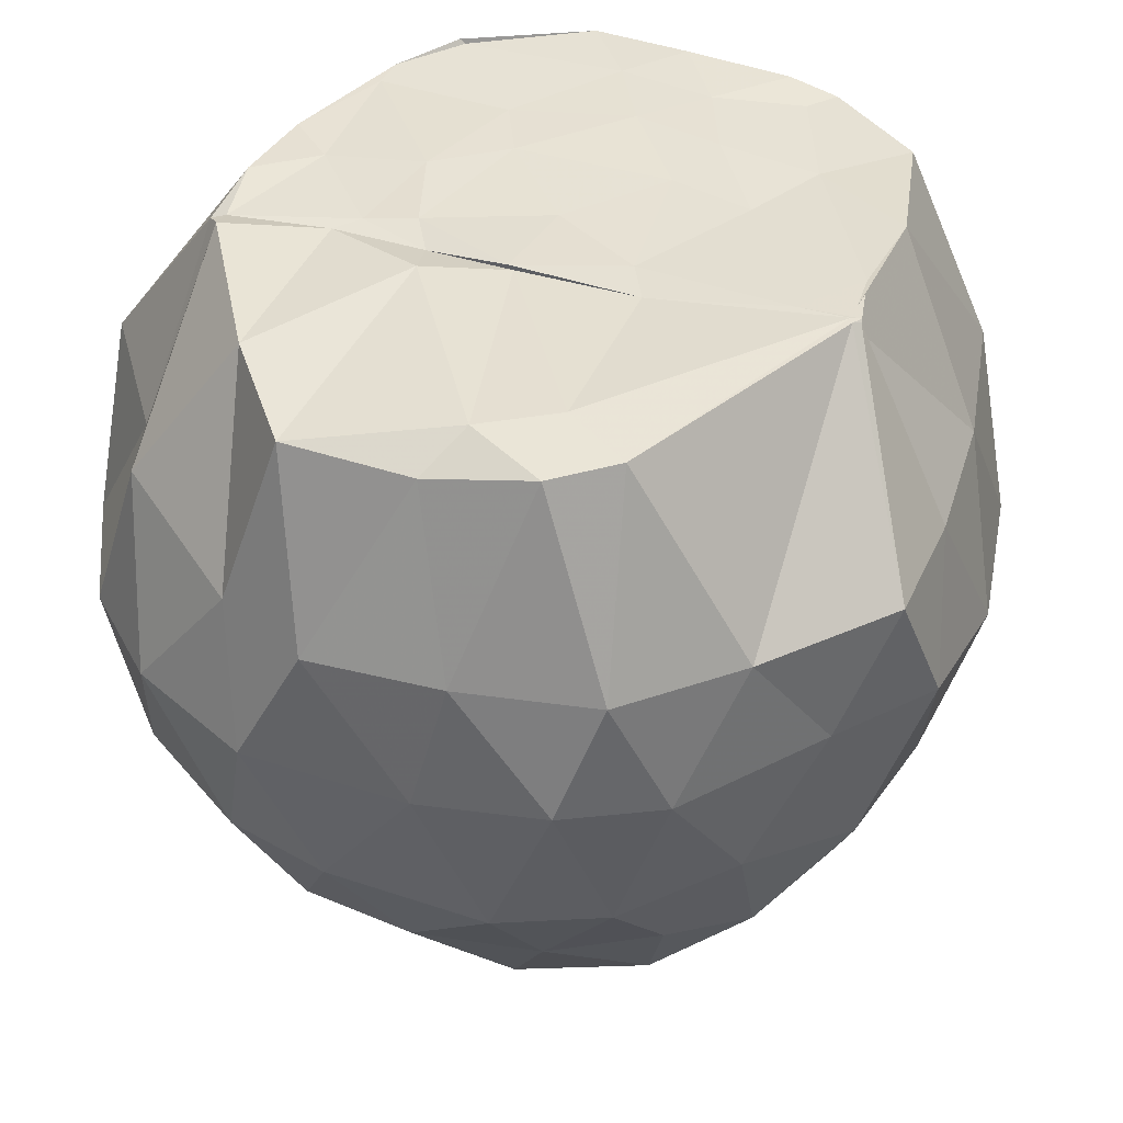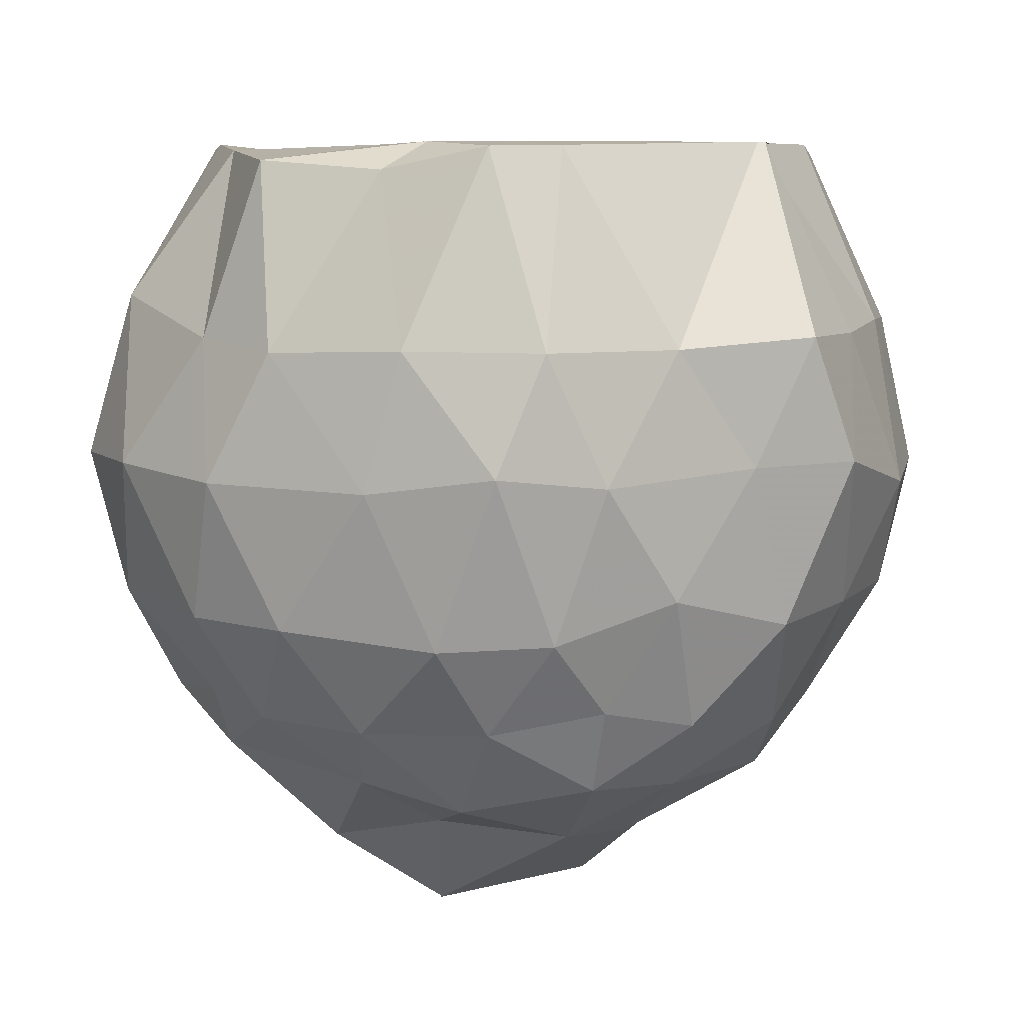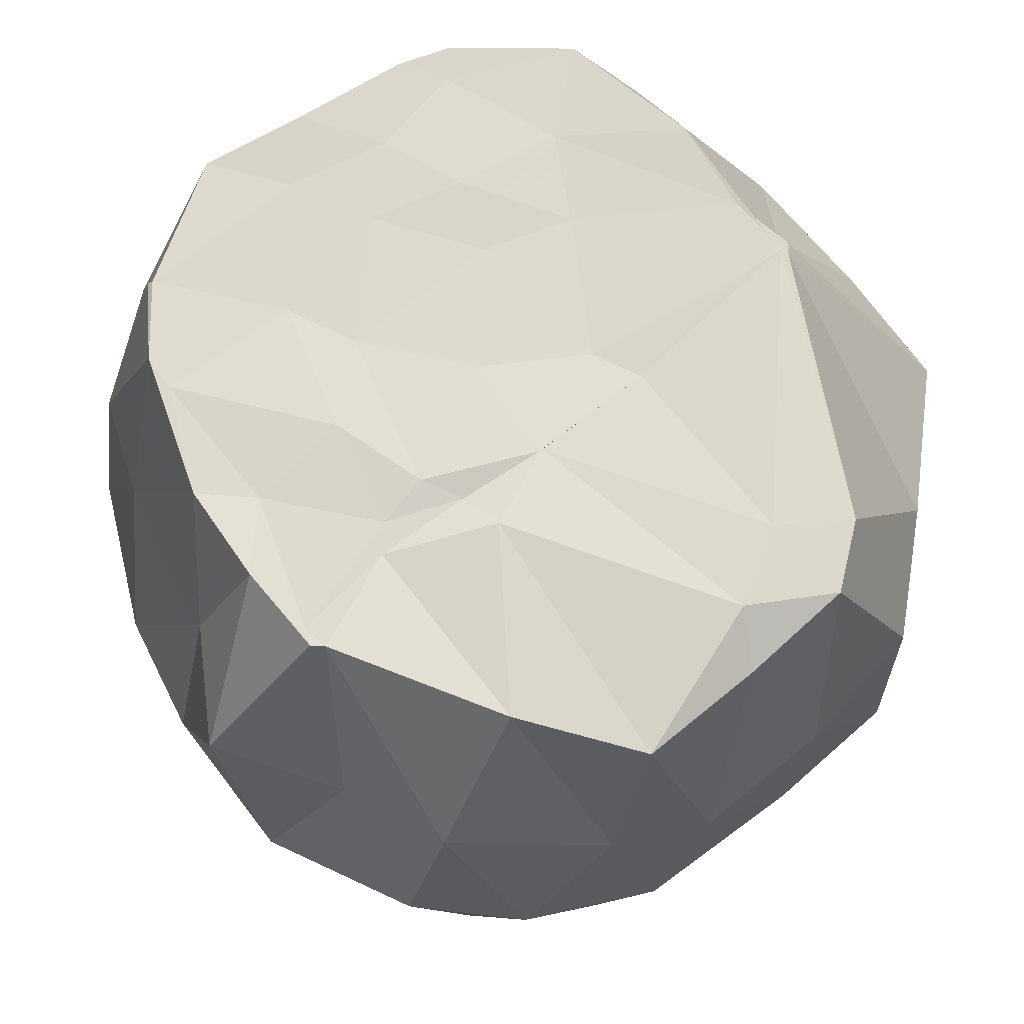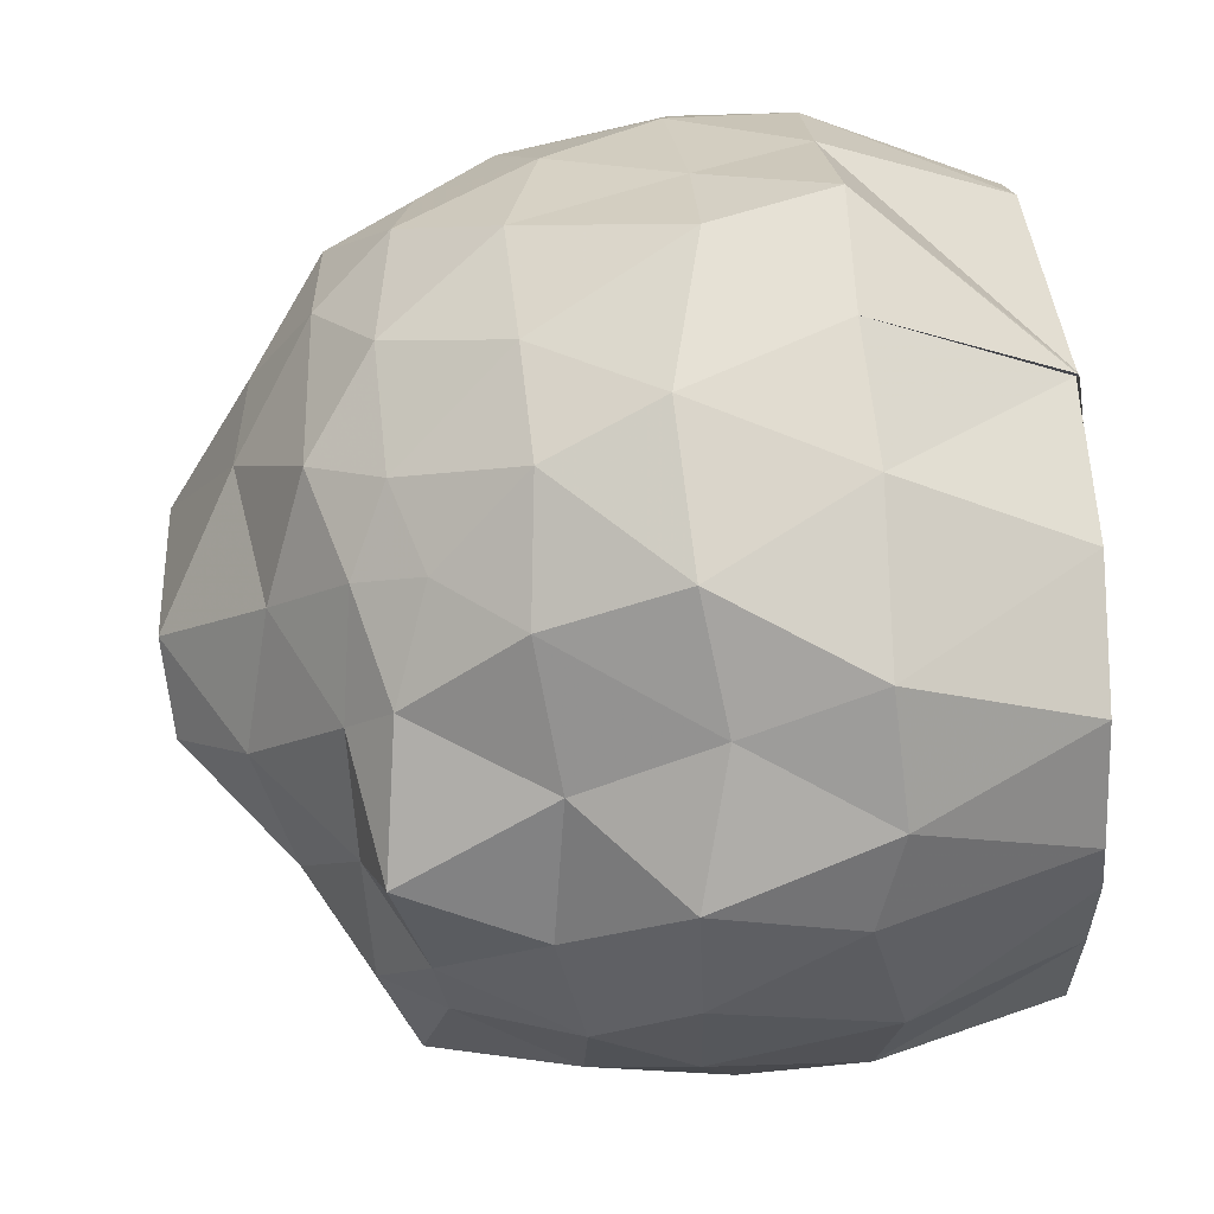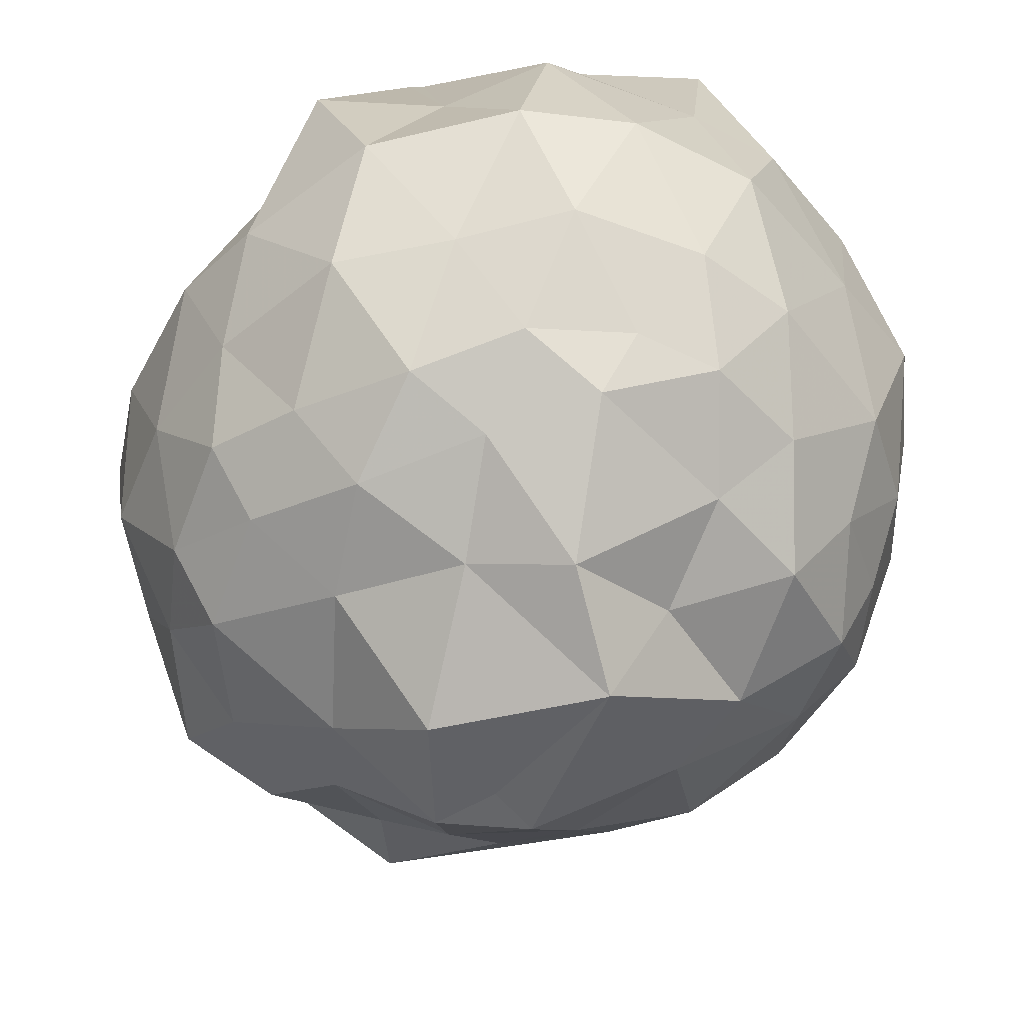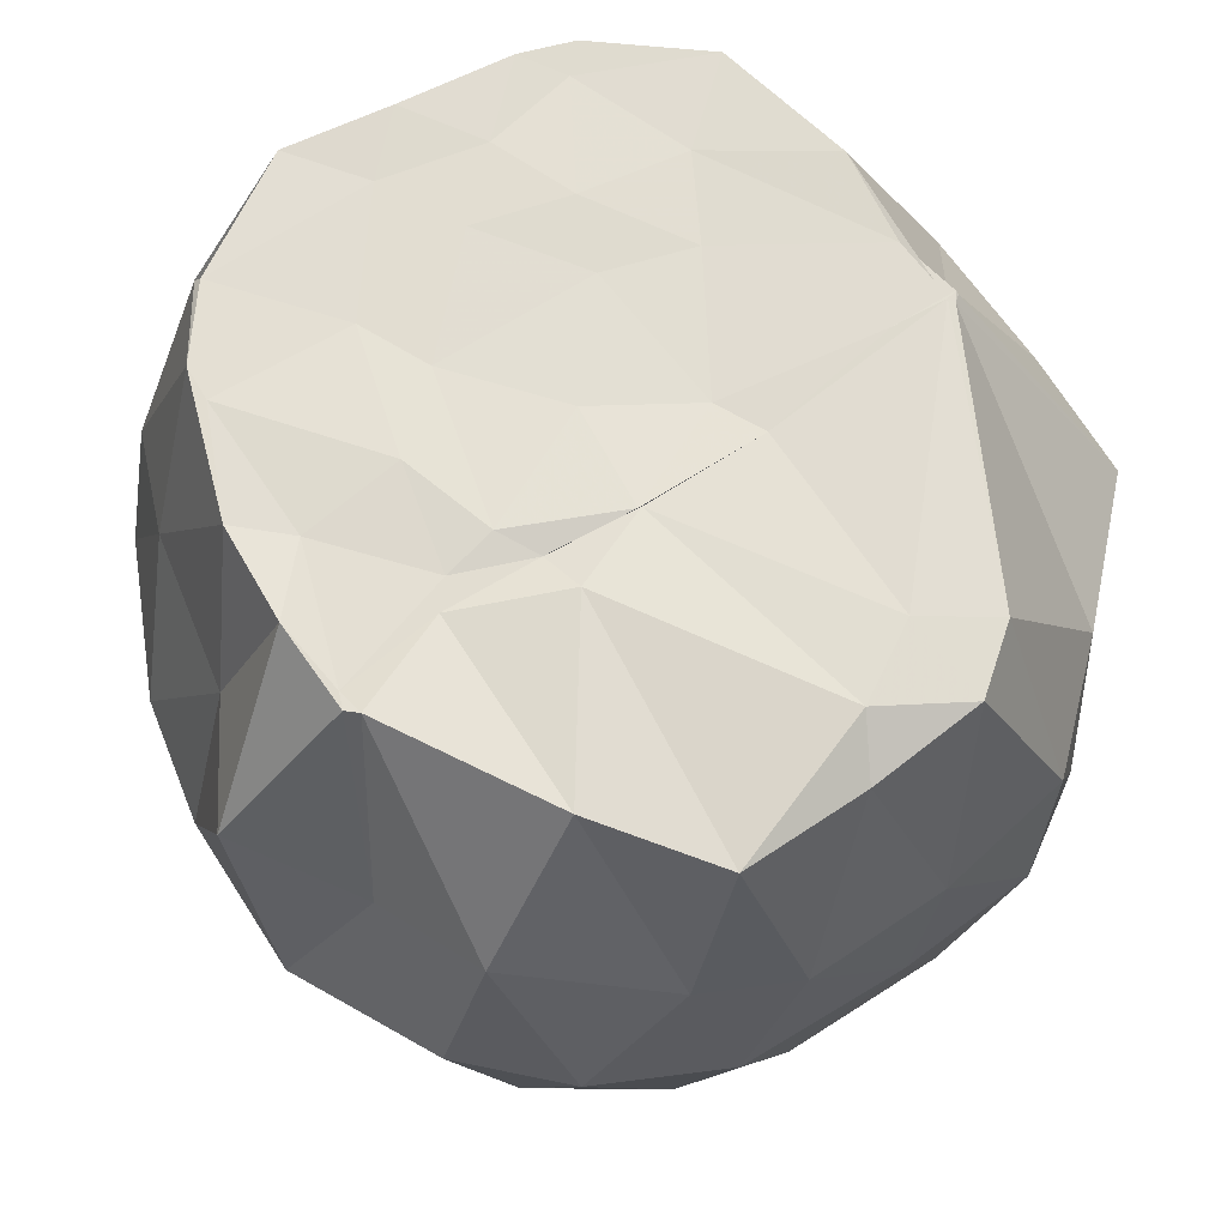
<metadata>
{"format":"obj","ext":"obj","renderer":"f3d","projection":"perspective","resolution":1024,"background":"white","views":[{"elev":39.8,"azim":109.4,"up":"+Z"},{"elev":7.3,"azim":110.3,"up":"+Z"},{"elev":71.4,"azim":51.6,"up":"+Z"},{"elev":67.0,"azim":-94.0,"up":"+Y"},{"elev":-49.8,"azim":37.6,"up":"+Z"},{"elev":67.4,"azim":56.6,"up":"+Z"}]}
</metadata>
<code>
v -1.596 -0.03618 0.969
v -1.595 0.03048 -0.8992
v -0.6625 -0.003865 0.9303
v -0.6734 0.2532 0.9831
v -0.7813 0.3907 0.9855
v -1.367 0.6884 0.9991
v -1.38 0.7049 0.9951
v -1.373 0.6782 0.9976
v -1.761 0.7057 0.9975
v -2.096 0.639 0.9785
v -2.281 0.4125 0.9756
v -2.318 0.2866 0.9842
v -2.352 0.02213 0.9843
v -2.398 -0.2232 0.9701
v -2.229 -0.5129 0.9829
v -2.081 -0.6187 0.9732
v -1.754 -0.7307 0.972
v -1.517 -0.747 0.9916
v -1.303 -0.7407 0.9898
v -1.278 -0.7156 0.998
v -0.906 -0.4939 0.9781
v -0.655 -0.3016 0.9524
v -0.51 0.1068 0.5293
v -0.5652 0.4295 0.5283
v -0.785 0.6677 0.5287
v -1.04 0.9185 0.5485
v -1.34 0.9334 0.5431
v -1.67 0.9182 0.559
v -2.077 0.8478 0.5427
v -2.3 0.6413 0.5642
v -2.431 0.4524 0.4993
v -2.524 0.1157 0.5804
v -2.521 -0.1952 0.539
v -2.434 -0.4586 0.4974
v -2.225 -0.7064 0.5364
v -1.987 -0.7968 0.5758
v -1.598 -0.8749 0.6361
v -1.36 -1.027 0.6043
v -1.094 -0.8401 0.5489
v -0.8369 -0.7432 0.6295
v -0.6058 -0.4306 0.5428
v -0.5095 -0.218 0.5188
v -0.4964 0.3362 0.252
v -0.6347 0.5511 0.2252
v -0.9284 0.8099 0.2524
v -1.15 0.9895 0.2528
v -1.526 1.021 0.1669
v -1.899 0.9659 0.1866
v -2.139 0.7734 0.2354
v -2.416 0.5744 0.159
v -2.53 0.3099 0.1629
v -2.555 -0.009028 0.1663
v -2.503 -0.3015 0.252
v -2.375 -0.6233 0.2492
v -2.157 -0.8088 0.2442
v -1.823 -0.9677 0.2322
v -1.558 -1.022 0.1792
v -1.176 -1.029 0.2034
v -0.8342 -0.8634 0.2405
v -0.6342 -0.6636 0.2397
v -0.4982 -0.3736 0.2172
v -0.4848 0.02563 0.2082
v -0.627 0.4288 -0.1367
v -0.7859 0.6677 -0.04537
v -1.049 0.8553 -0.1277
v -1.342 0.9237 -0.1127
v -1.625 0.9497 -0.1002
v -1.925 0.8455 -0.1265
v -2.176 0.624 -0.08225
v -2.384 0.3531 -0.12
v -2.51 0.1171 -0.06332
v -2.492 -0.1842 -0.07261
v -2.406 -0.4142 -0.1255
v -2.234 -0.7066 -0.1203
v -1.969 -0.8598 -0.1186
v -1.676 -0.9452 -0.106
v -1.305 -0.9772 -0.1172
v -1.037 -0.8469 -0.1088
v -0.7736 -0.7323 -0.08832
v -0.5987 -0.4612 -0.1155
v -0.5327 -0.2095 -0.1224
v -0.5338 0.1766 -0.1504
v -0.7697 0.5021 -0.3121
v -0.9301 0.6639 -0.359
v -1.246 0.7761 -0.3982
v -1.552 0.7831 -0.3863
v -1.765 0.7794 -0.3163
v -1.987 0.6419 -0.3994
v -2.284 0.4522 -0.4383
v -2.362 0.1761 -0.3679
v -2.4 0.008919 -0.3437
v -2.417 -0.2096 -0.4094
v -2.209 -0.5093 -0.389
v -2.022 -0.6978 -0.3892
v -1.771 -0.848 -0.328
v -1.522 -0.8355 -0.3656
v -1.217 -0.7807 -0.4024
v -0.9553 -0.6866 -0.3528
v -0.7727 -0.5002 -0.3234
v -0.6702 -0.322 -0.3597
v -0.6436 -0.05579 -0.3757
v -0.6793 0.2475 -0.3652
v -0.7813 0.06227 0.9954
v -0.883 0.2333 0.9973
v -1.384 0.6805 0.9992
v -1.388 0.7039 0.9999
v -1.537 0.677 0.9943
v -1.944 0.4611 0.9723
v -2.222 0.3539 0.9715
v -2.178 0.1366 0.9778
v -2.231 -0.1023 0.9726
v -2.232 -0.499 0.9707
v -1.996 -0.6235 0.9735
v -1.654 -0.6211 0.9699
v -1.346 -0.7238 0.9746
v -1.377 -0.4863 0.9709
v -1.267 -0.2422 0.997
v -1.349 -0.05234 0.9768
v -1.349 0.2369 0.9717
v -1.395 0.5589 0.9922
v -1.755 0.358 0.9703
v -1.984 0.215 0.9773
v -2.044 -0.004184 0.9746
v -1.982 -0.2971 0.9676
v -1.679 -0.3816 0.9868
v -1.434 -0.4369 0.9726
v -1.369 -0.2622 0.9692
v -1.345 -0.06348 0.9904
v -1.46 0.1829 0.9693
v -1.818 0.1549 0.9676
v -1.823 -0.2241 0.9703
v -1.459 -0.3139 0.9852
v -0.849 0.4457 -0.5147
v -1.067 0.5759 -0.5347
v -1.463 0.6741 -0.5554
v -1.724 0.6792 -0.4732
v -1.959 0.5105 -0.5048
v -2.152 0.2567 -0.4992
v -2.323 0.01905 -0.4893
v -2.193 -0.2716 -0.5334
v -1.999 -0.5613 -0.552
v -1.751 -0.7141 -0.484
v -1.447 -0.6825 -0.5446
v -1.137 -0.5985 -0.5149
v -0.874 -0.5075 -0.4739
v -0.8175 -0.1303 -0.5341
v -0.7894 0.1377 -0.58
v -1.069 0.3073 -0.6906
v -1.306 0.3767 -0.7231
v -1.672 0.4632 -0.6549
v -1.891 0.2201 -0.7242
v -2.059 -0.02669 -0.6422
v -1.881 -0.2408 -0.7219
v -1.655 -0.507 -0.6355
v -1.325 -0.4313 -0.682
v -1.094 -0.3208 -0.7446
v -1.045 -0.02225 -0.6724
v -1.184 -0.07367 -0.9105
v -1.595 0.1695 -0.9109
v -1.775 0.02787 -0.8921
v -1.592 -0.2284 -0.8942
v -1.187 -0.07042 -0.9089
f 3 23 4
f 4 23 24
f 4 24 5
f 5 24 25
f 5 25 6
f 6 25 26
f 6 26 7
f 7 26 27
f 7 27 8
f 8 27 28
f 8 28 9
f 9 28 29
f 9 29 10
f 10 29 30
f 10 30 11
f 11 30 31
f 11 31 12
f 12 31 32
f 12 32 13
f 13 32 33
f 13 33 14
f 14 33 34
f 14 34 15
f 15 34 35
f 15 35 16
f 16 35 36
f 16 36 17
f 17 36 37
f 17 37 18
f 18 37 38
f 18 38 19
f 19 38 39
f 19 39 20
f 20 39 40
f 20 40 21
f 21 40 41
f 21 41 22
f 22 41 42
f 22 42 3
f 3 42 23
f 23 43 24
f 24 43 44
f 24 44 25
f 25 44 45
f 25 45 26
f 26 45 46
f 26 46 27
f 27 46 47
f 27 47 28
f 28 47 48
f 28 48 29
f 29 48 49
f 29 49 30
f 30 49 50
f 30 50 31
f 31 50 51
f 31 51 32
f 32 51 52
f 32 52 33
f 33 52 53
f 33 53 34
f 34 53 54
f 34 54 35
f 35 54 55
f 35 55 36
f 36 55 56
f 36 56 37
f 37 56 57
f 37 57 38
f 38 57 58
f 38 58 39
f 39 58 59
f 39 59 40
f 40 59 60
f 40 60 41
f 41 60 61
f 41 61 42
f 42 61 62
f 42 62 23
f 23 62 43
f 43 63 44
f 44 63 64
f 44 64 45
f 45 64 65
f 45 65 46
f 46 65 66
f 46 66 47
f 47 66 67
f 47 67 48
f 48 67 68
f 48 68 49
f 49 68 69
f 49 69 50
f 50 69 70
f 50 70 51
f 51 70 71
f 51 71 52
f 52 71 72
f 52 72 53
f 53 72 73
f 53 73 54
f 54 73 74
f 54 74 55
f 55 74 75
f 55 75 56
f 56 75 76
f 56 76 57
f 57 76 77
f 57 77 58
f 58 77 78
f 58 78 59
f 59 78 79
f 59 79 60
f 60 79 80
f 60 80 61
f 61 80 81
f 61 81 62
f 62 81 82
f 62 82 43
f 43 82 63
f 63 83 64
f 64 83 84
f 64 84 65
f 65 84 85
f 65 85 66
f 66 85 86
f 66 86 67
f 67 86 87
f 67 87 68
f 68 87 88
f 68 88 69
f 69 88 89
f 69 89 70
f 70 89 90
f 70 90 71
f 71 90 91
f 71 91 72
f 72 91 92
f 72 92 73
f 73 92 93
f 73 93 74
f 74 93 94
f 74 94 75
f 75 94 95
f 75 95 76
f 76 95 96
f 76 96 77
f 77 96 97
f 77 97 78
f 78 97 98
f 78 98 79
f 79 98 99
f 79 99 80
f 80 99 100
f 80 100 81
f 81 100 101
f 81 101 82
f 82 101 102
f 82 102 63
f 63 102 83
f 103 104 118
f 104 119 118
f 104 105 119
f 105 120 119
f 105 106 120
f 106 107 120
f 107 121 120
f 107 108 121
f 108 122 121
f 108 109 122
f 109 110 122
f 110 123 122
f 110 111 123
f 111 124 123
f 111 112 124
f 112 113 124
f 113 125 124
f 113 114 125
f 114 126 125
f 114 115 126
f 115 116 126
f 116 127 126
f 116 117 127
f 117 118 127
f 117 103 118
f 118 119 128
f 119 129 128
f 119 120 129
f 120 121 129
f 121 130 129
f 121 122 130
f 122 123 130
f 123 131 130
f 123 124 131
f 124 125 131
f 125 132 131
f 125 126 132
f 126 127 132
f 127 128 132
f 127 118 128
f 133 148 134
f 134 148 149
f 134 149 135
f 135 149 150
f 135 150 136
f 136 150 137
f 137 150 151
f 137 151 138
f 138 151 152
f 138 152 139
f 139 152 140
f 140 152 153
f 140 153 141
f 141 153 154
f 141 154 142
f 142 154 143
f 143 154 155
f 143 155 144
f 144 155 156
f 144 156 145
f 145 156 146
f 146 156 157
f 146 157 147
f 147 157 148
f 147 148 133
f 148 158 149
f 149 158 159
f 149 159 150
f 150 159 151
f 151 159 160
f 151 160 152
f 152 160 153
f 153 160 161
f 153 161 154
f 154 161 155
f 155 161 162
f 155 162 156
f 156 162 157
f 157 162 158
f 157 158 148
f 3 4 103
f 103 4 104
f 4 5 104
f 104 5 105
f 5 6 105
f 105 6 106
f 6 7 106
f 7 8 106
f 106 8 107
f 8 9 107
f 107 9 108
f 9 10 108
f 108 10 109
f 10 11 109
f 11 12 109
f 109 12 110
f 12 13 110
f 110 13 111
f 13 14 111
f 111 14 112
f 14 15 112
f 15 16 112
f 112 16 113
f 16 17 113
f 113 17 114
f 17 18 114
f 114 18 115
f 18 19 115
f 19 20 115
f 115 20 116
f 20 21 116
f 116 21 117
f 21 22 117
f 117 22 103
f 22 3 103
f 83 133 84
f 84 133 134
f 84 134 85
f 85 134 135
f 85 135 86
f 86 135 136
f 86 136 87
f 87 136 88
f 88 136 137
f 88 137 89
f 89 137 138
f 89 138 90
f 90 138 139
f 90 139 91
f 91 139 92
f 92 139 140
f 92 140 93
f 93 140 141
f 93 141 94
f 94 141 142
f 94 142 95
f 95 142 96
f 96 142 143
f 96 143 97
f 97 143 144
f 97 144 98
f 98 144 145
f 98 145 99
f 99 145 100
f 100 145 146
f 100 146 101
f 101 146 147
f 101 147 102
f 102 147 133
f 102 133 83
f 128 129 1
f 129 130 1
f 130 131 1
f 131 132 1
f 132 128 1
f 159 158 2
f 160 159 2
f 161 160 2
f 162 161 2
f 158 162 2

</code>
